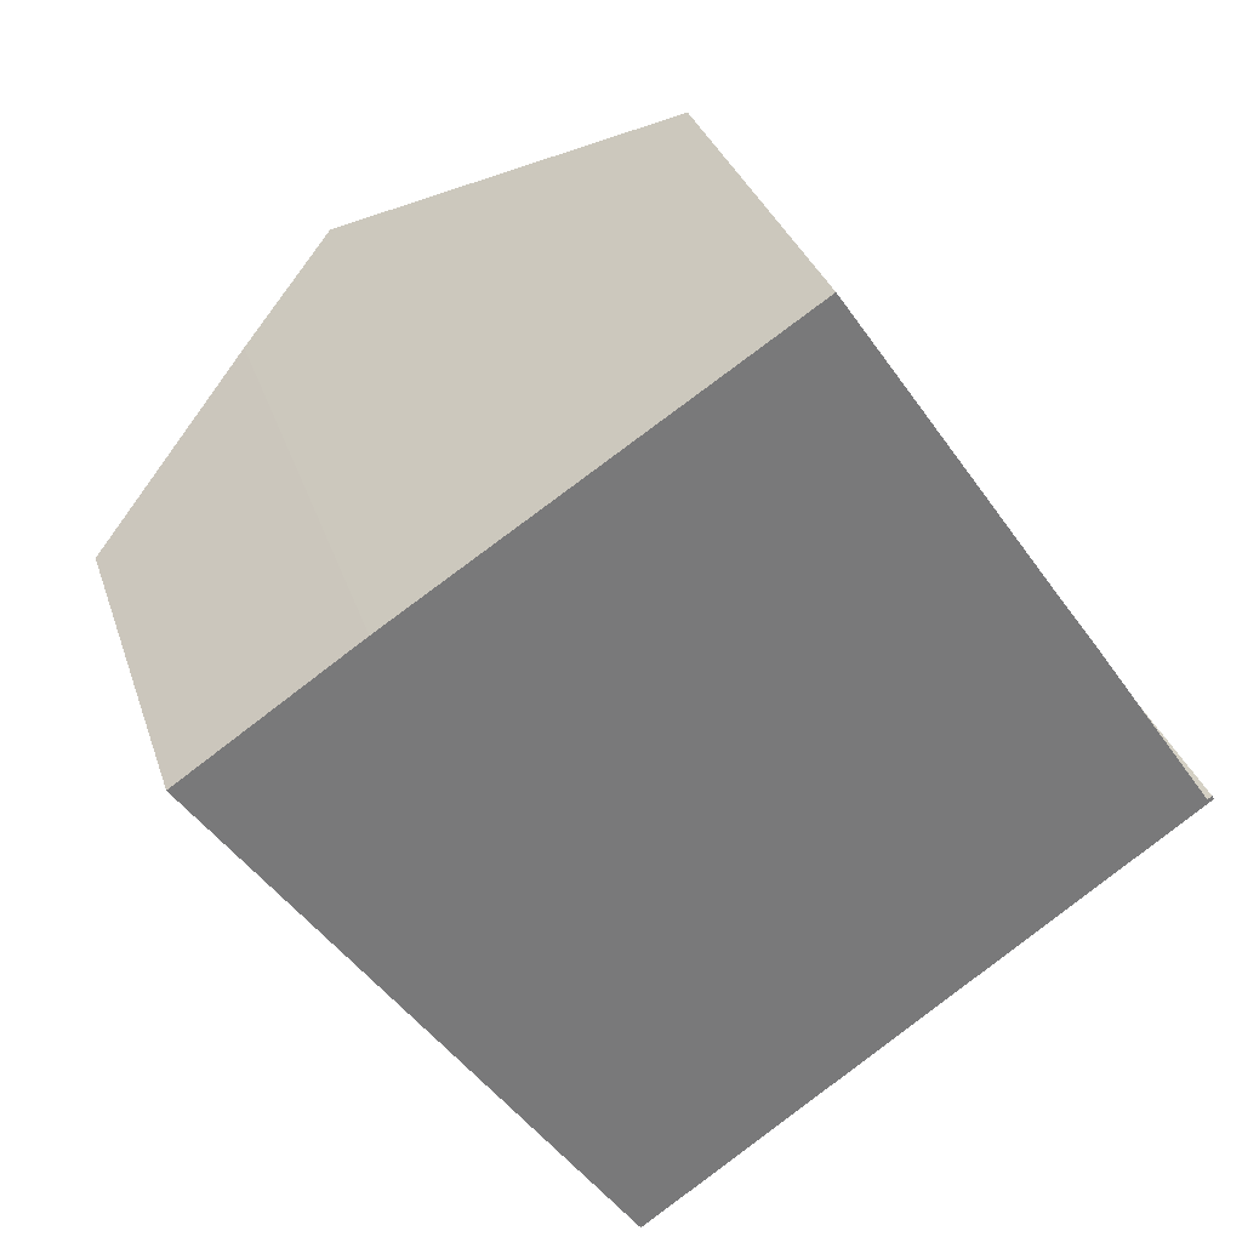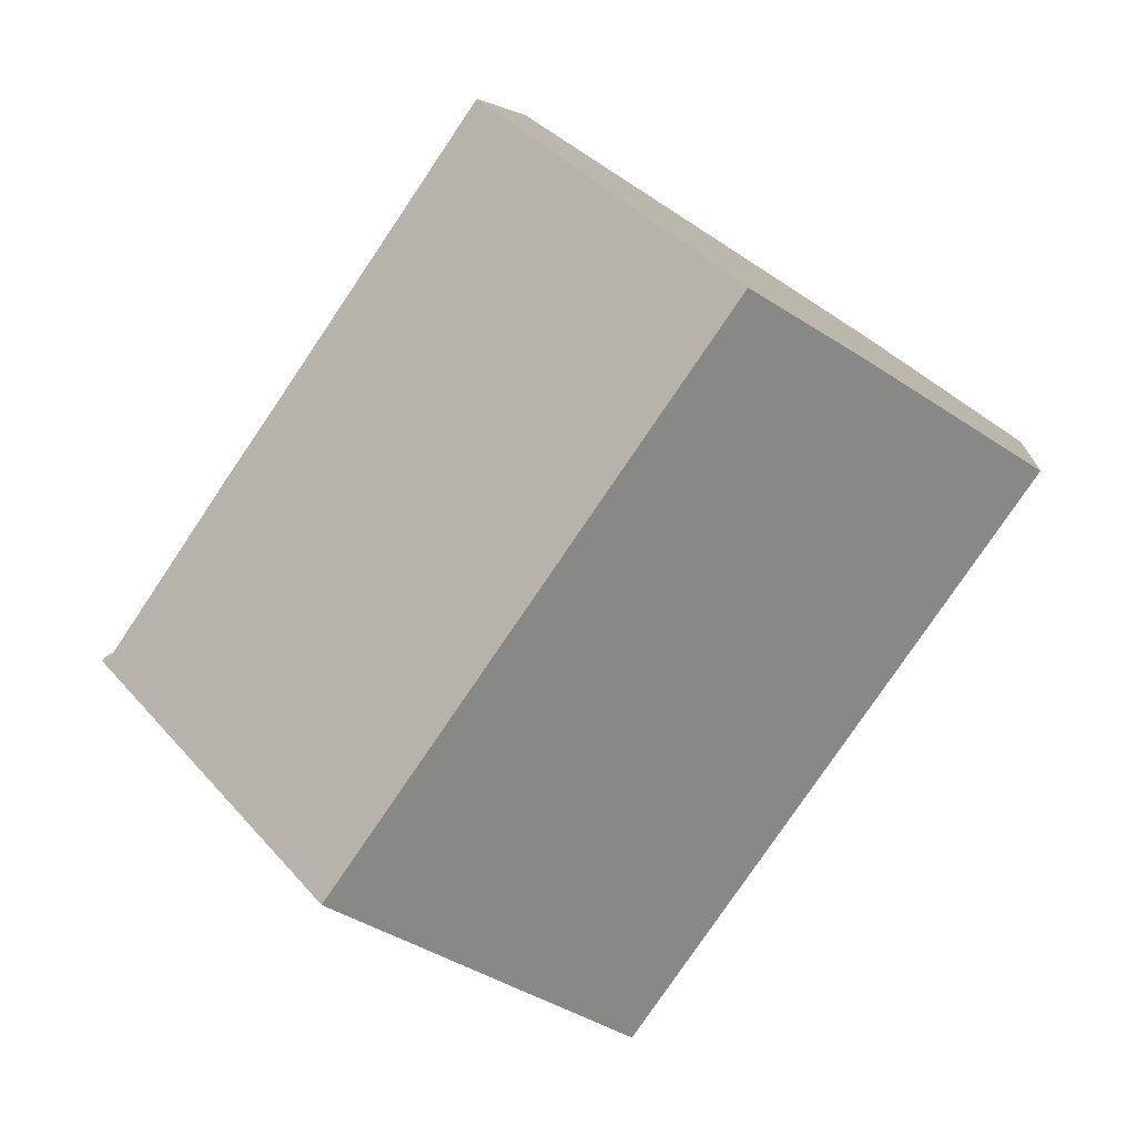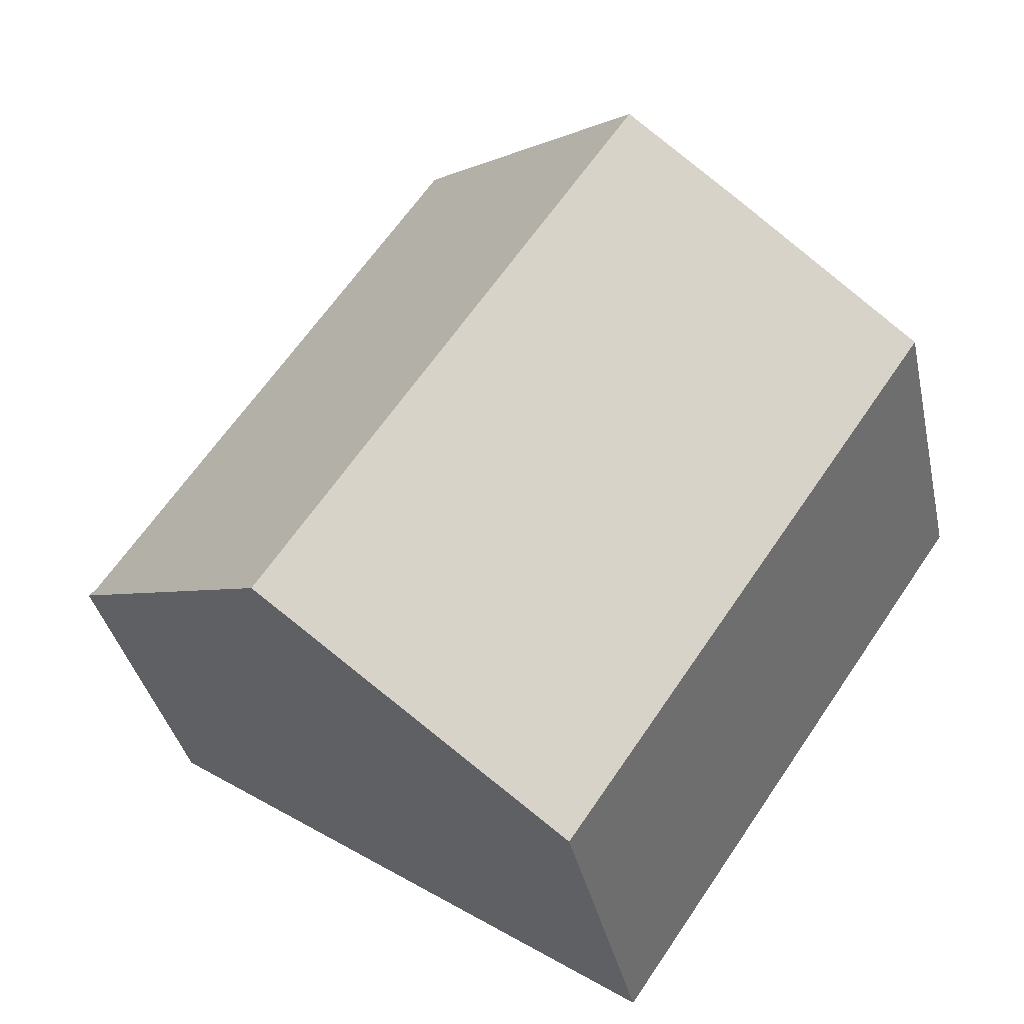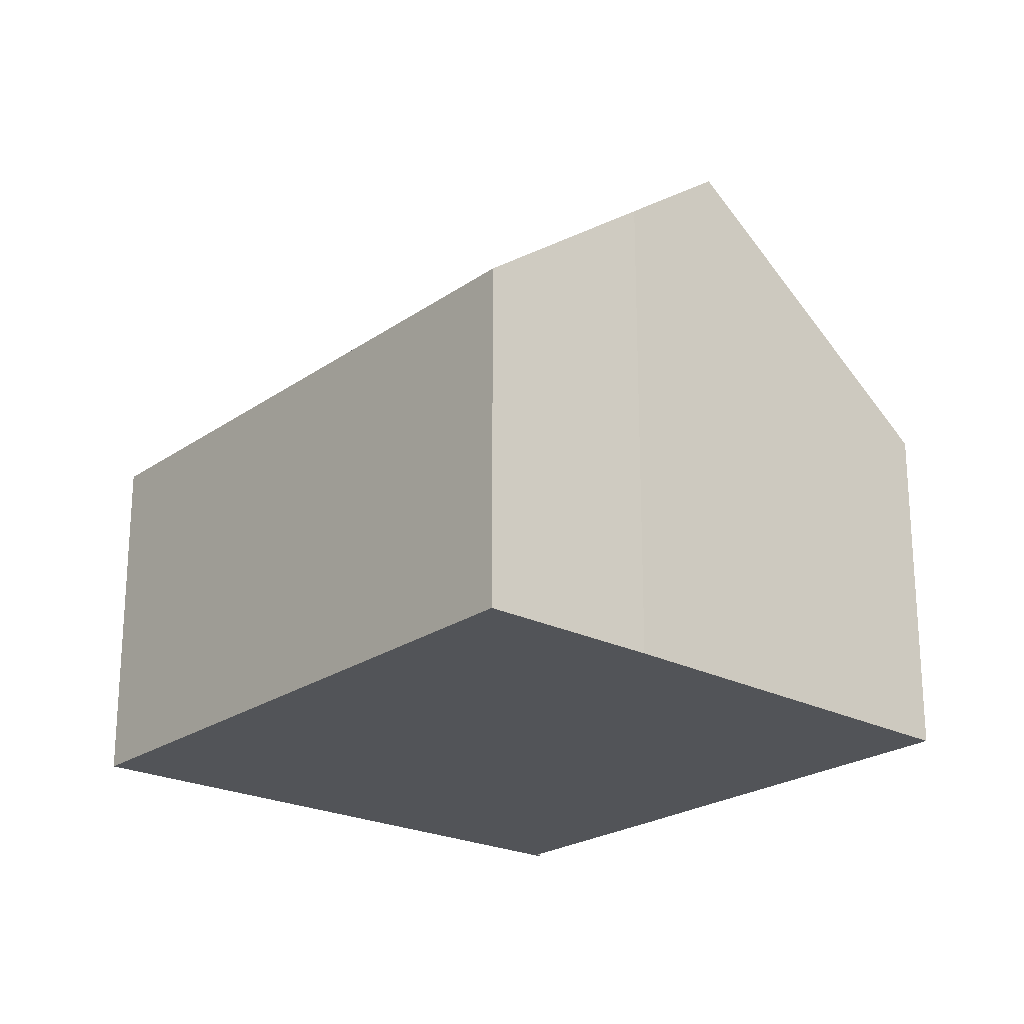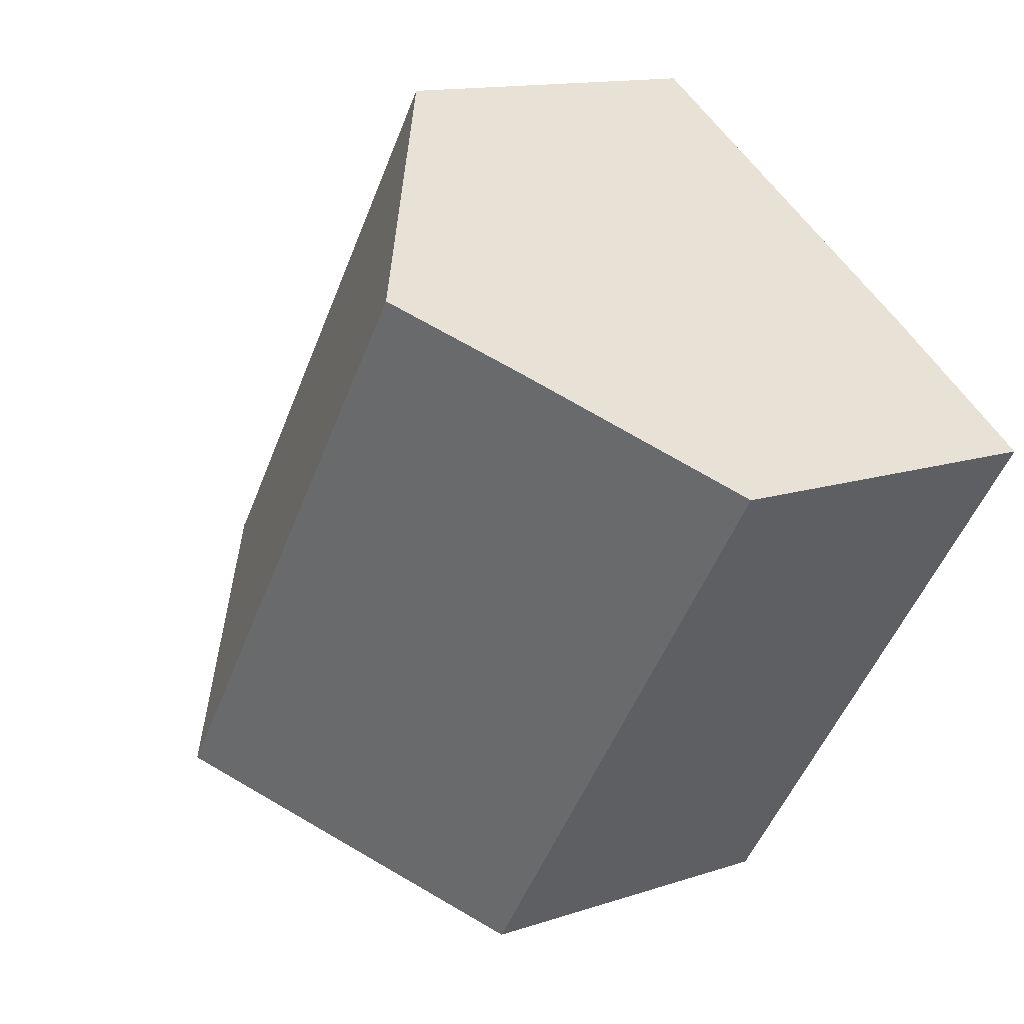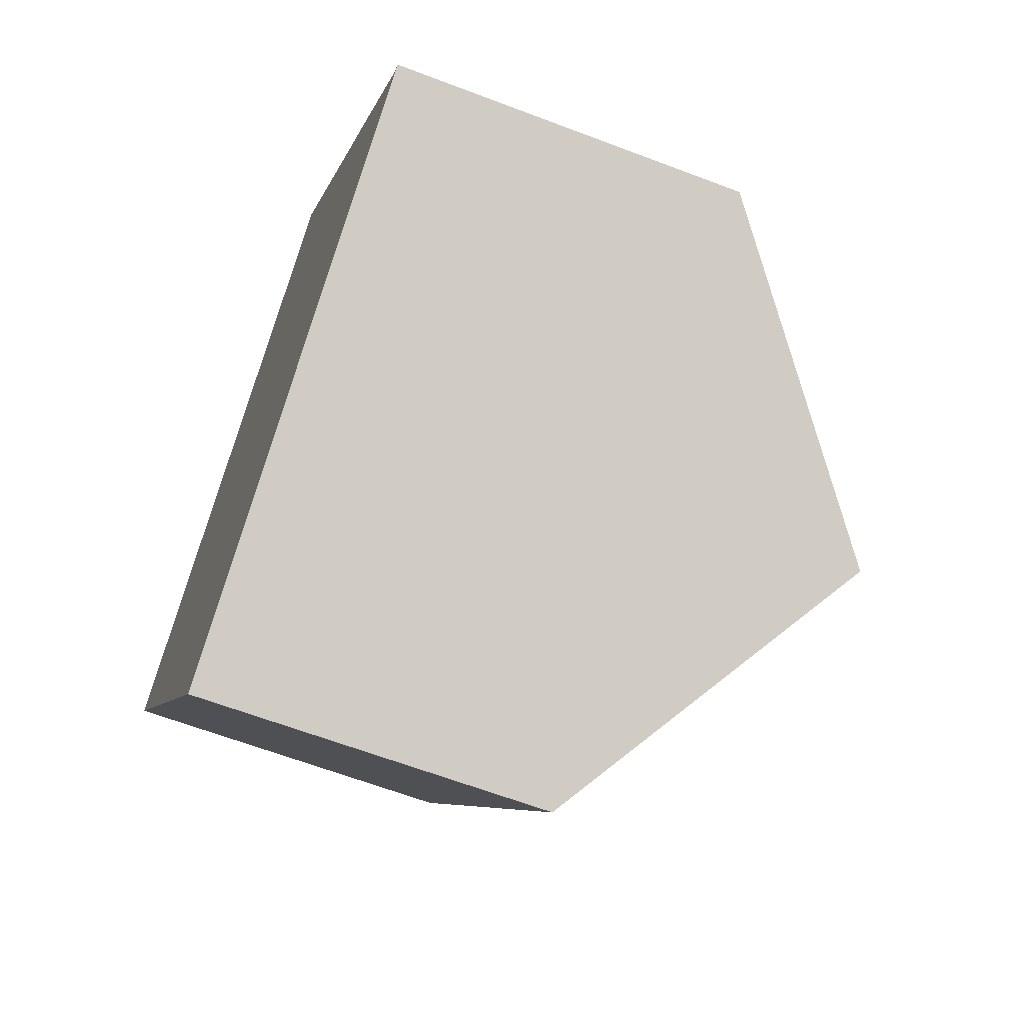
<metadata>
{"format":"obj","ext":"obj","renderer":"f3d","projection":"perspective","resolution":1024,"background":"white","views":[{"elev":32.2,"azim":-16.9,"up":"+Z"},{"elev":6.9,"azim":-173.6,"up":"+Z"},{"elev":-36.5,"azim":-168.0,"up":"+Z"},{"elev":-22.8,"azim":-74.5,"up":"+Y"},{"elev":13.3,"azim":-127.4,"up":"+Z"},{"elev":-63.3,"azim":68.9,"up":"+Z"}]}
</metadata>
<code>
v  11.12 10.13 -6.543
v  15.63 6.204 -3.333
v  15.67 6.205 -3.392
v  15.55 6.269 -3.372
v  13.41 6.245 -0.197
v  12.79 6.249 0.698
v  4.573 10.13 3.019
v  9.203 6.227 5.997
v  2.84 8.671 1.904
v  0.03 6.244 -0.044
v  0 6.244 3.823e-16
v  6.617 6.244 -9.662
v  2.84 -1.166e-16 1.904
v  0 0 0
v  9.203 -3.672e-16 5.997
v  4.573 -1.849e-16 3.019
v  15.55 2.065e-16 -3.372
v  15.63 2.041e-16 -3.333
v  12.79 -4.274e-17 0.698
v  13.41 1.206e-17 -0.197
v  15.67 2.077e-16 -3.392
v  11.12 4.006e-16 -6.543
v  6.617 5.916e-16 -9.662
v  0.03 2.694e-18 -0.044
g defaultobject
f 1 2 3
f 2 1 4
f 4 1 5
f 5 1 6
f 6 1 7
f 6 7 8
f 9 10 11
f 10 9 12
f 12 9 1
f 1 9 7
f 11 13 9
f 13 11 14
f 9 8 7
f 8 9 13
f 8 13 15
f 15 13 16
f 17 2 4
f 2 17 18
f 15 6 8
f 6 15 19
f 6 19 5
f 5 19 4
f 4 19 20
f 4 20 17
f 2 21 3
f 21 2 18
f 21 1 3
f 1 21 12
f 12 21 22
f 12 22 23
f 23 10 12
f 10 23 24
f 10 24 11
f 11 24 14
f 18 22 21
f 22 18 17
f 22 17 20
f 22 20 23
f 23 20 19
f 23 19 15
f 23 15 24
f 24 15 16
f 24 16 13
f 24 13 14

</code>
